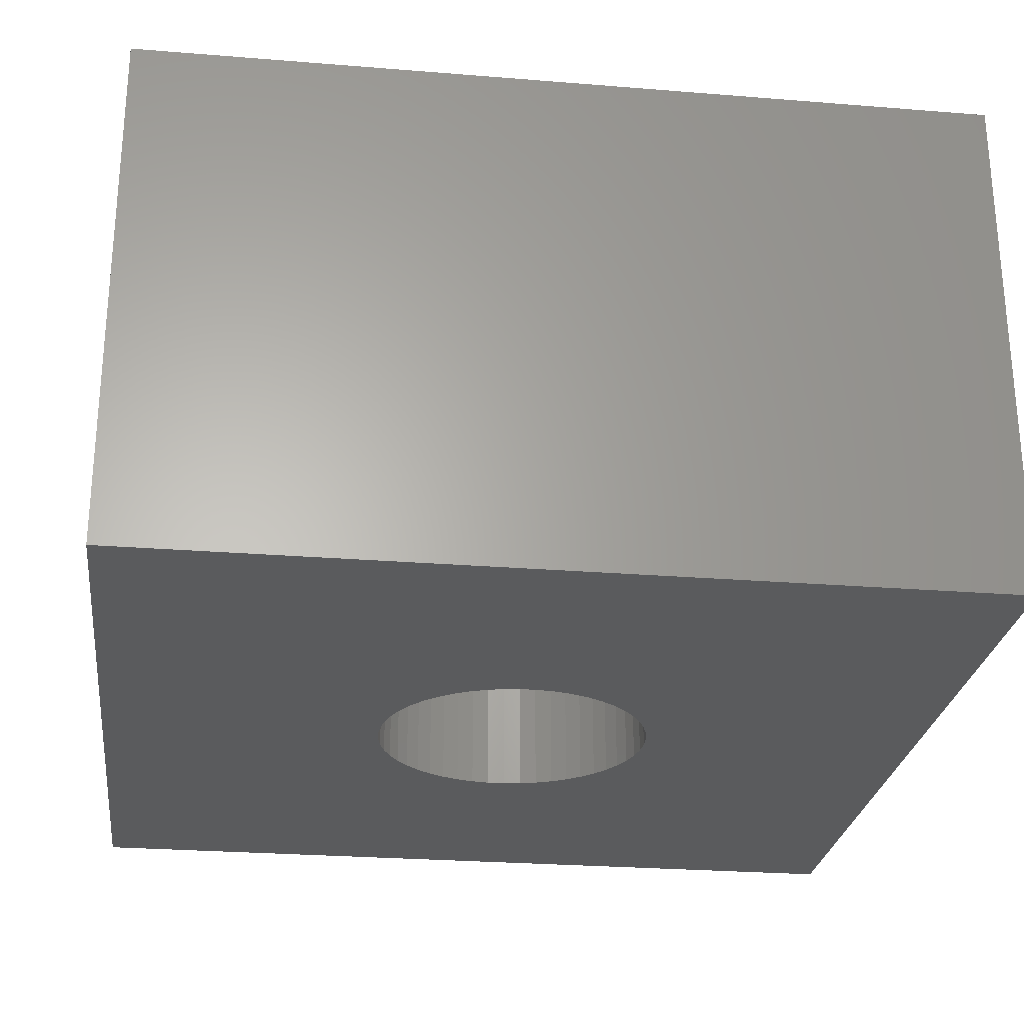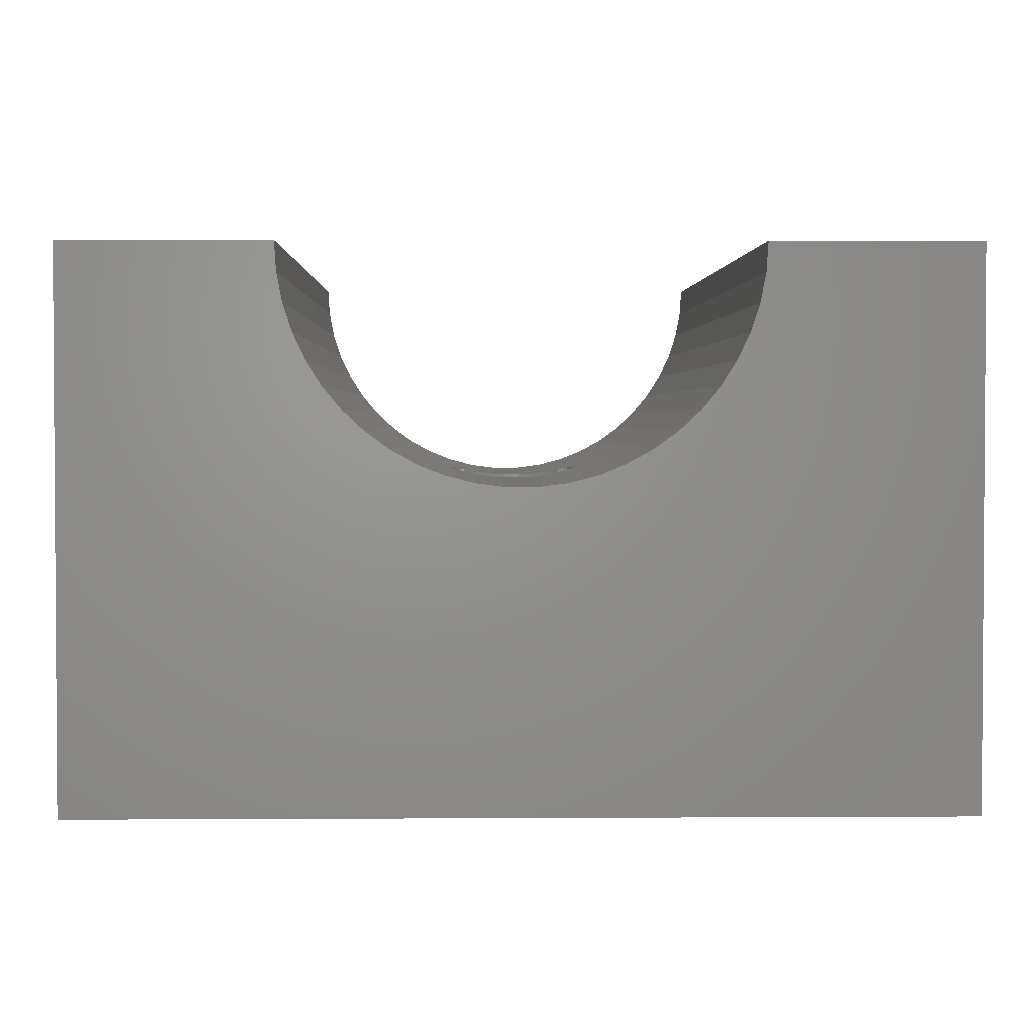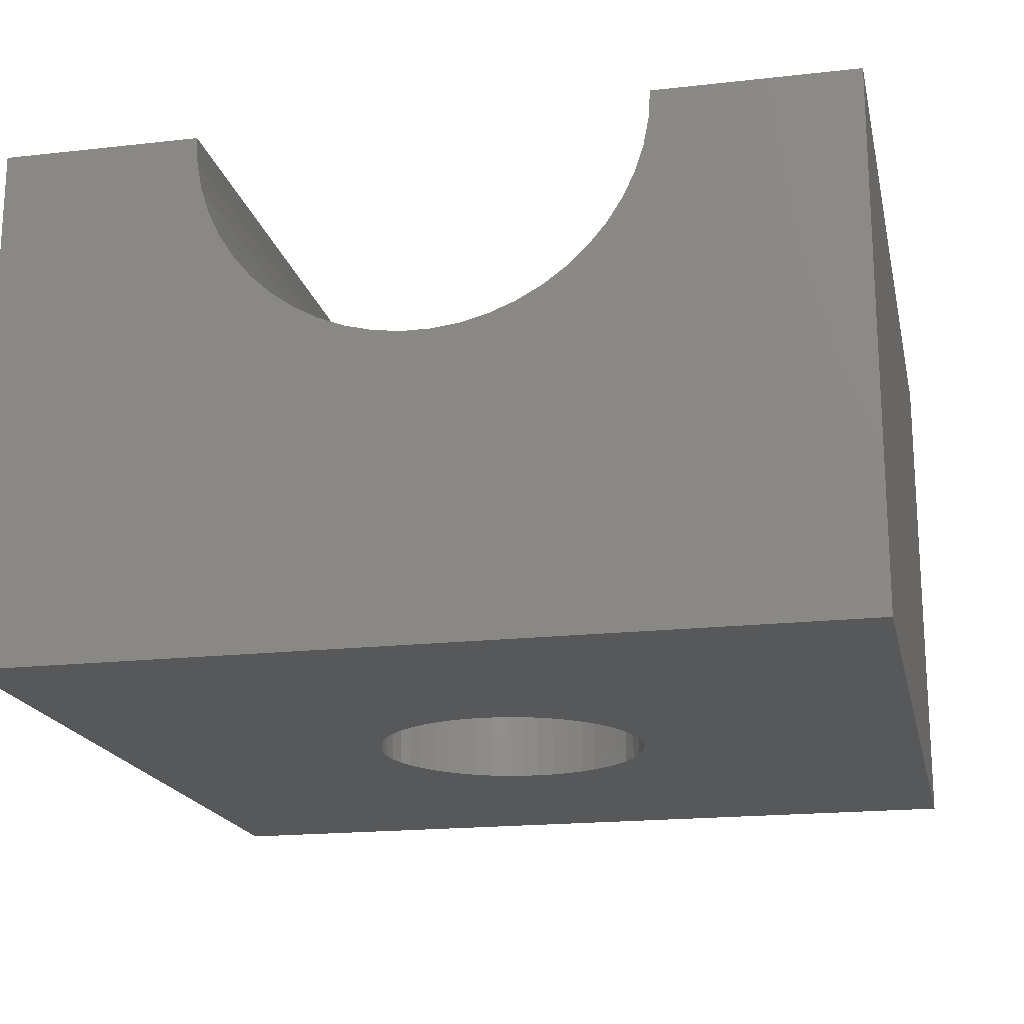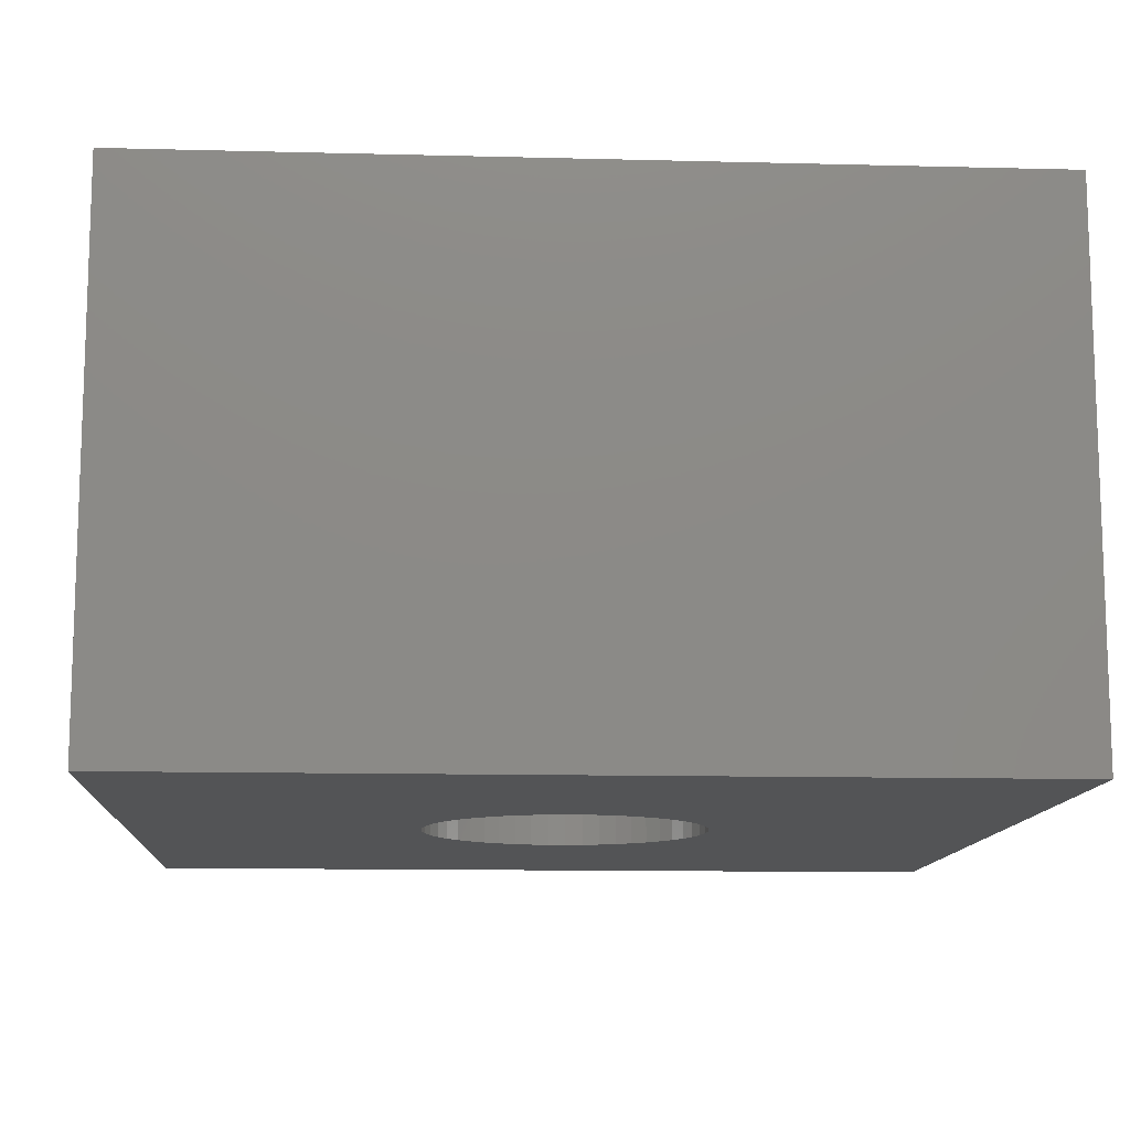
<metadata>
{"format":"stl","ext":"stl","renderer":"f3d","projection":"perspective","resolution":1024,"background":"white","views":[{"elev":-26.1,"azim":172.7,"up":"+Y"},{"elev":2.3,"azim":-91.2,"up":"+Y"},{"elev":-18.6,"azim":102.2,"up":"+Y"},{"elev":-12.0,"azim":176.5,"up":"+Y"}]}
</metadata>
<code>
# stl→obj: 276 verts, 552 faces
v 10 30.85 0
v 10 30.85 20
v 10 38.01 10.33
v 10 38.01 9.667
v 10 38.09 9.007
v 10 38.26 8.362
v 10 38.5 7.743
v 10 38.83 7.16
v 10 39.22 6.622
v 10 39.67 6.136
v 10 40.18 5.712
v 10 43.3 0
v 30 43.3 0
v 16.7 30.85 10
v 16.73 30.85 9.586
v 16.8 30.85 9.179
v 16.93 30.85 8.785
v 17.11 30.85 8.41
v 17.33 30.85 8.06
v 17.59 30.85 7.741
v 17.9 30.85 7.457
v 18.23 30.85 7.214
v 18.59 30.85 7.014
v 18.98 30.85 6.862
v 19.38 30.85 6.758
v 19.79 30.85 6.707
v 20.21 30.85 6.707
v 30 30.85 0
v 10 38.09 10.99
v 10 38.26 11.64
v 10 38.5 12.26
v 10 38.83 12.84
v 10 39.22 13.38
v 10 39.67 13.86
v 10 40.18 14.29
v 10 43.3 20
v 16.73 30.85 10.41
v 16.8 30.85 10.82
v 16.93 30.85 11.21
v 17.11 30.85 11.59
v 17.33 30.85 11.94
v 17.59 30.85 12.26
v 17.9 30.85 12.54
v 18.23 30.85 12.79
v 18.59 30.85 12.99
v 18.98 30.85 13.14
v 19.38 30.85 13.24
v 19.79 30.85 13.29
v 30 30.85 20
v 18.44 38.01 10.33
v 18.41 38.01 10.15
v 18.4 38.01 10
v 18.41 38.01 10.2
v 18.4 38.01 9.952
v 18.41 38.01 9.799
v 18.44 38.01 9.667
v 18.75 38.09 10.99
v 18.45 38.02 10.4
v 18.51 38.04 10.59
v 18.6 38.07 10.77
v 18.71 38.09 10.94
v 18.45 38.02 9.602
v 18.51 38.04 9.411
v 18.6 38.07 9.229
v 18.71 38.09 9.06
v 18.75 38.09 9.007
v 30 38.26 11.64
v 18.83 38.12 11.1
v 18.98 38.16 11.23
v 19.14 38.19 11.35
v 19.32 38.21 11.45
v 19.51 38.23 11.52
v 19.7 38.24 11.57
v 19.9 38.25 11.6
v 20.1 38.25 11.6
v 18.83 38.12 8.905
v 18.98 38.16 8.767
v 19.14 38.19 8.649
v 19.32 38.21 8.552
v 19.51 38.23 8.478
v 19.7 38.24 8.428
v 19.9 38.25 8.403
v 30 38.26 8.362
v 30 38.5 7.743
v 30 38.5 12.26
v 30 38.83 7.16
v 30 38.83 12.84
v 30 39.22 6.622
v 30 39.22 13.38
v 30 39.67 6.136
v 30 40.18 14.29
v 30 39.67 13.86
v 10 40.75 14.64
v 30 40.75 14.64
v 10 40.75 5.356
v 30 40.18 5.712
v 10 41.35 14.93
v 30 41.35 14.93
v 10 41.35 5.072
v 30 40.75 5.356
v 10 41.98 15.13
v 30 41.98 15.13
v 10 41.98 4.867
v 30 41.35 5.072
v 10 42.64 15.26
v 30 42.64 15.26
v 10 42.64 4.742
v 30 41.98 4.867
v 10 43.3 15.3
v 30 43.3 15.3
v 10 43.3 4.7
v 30 42.64 4.742
v 30 43.3 20
v 30 43.3 4.7
v 16.7 33.85 10
v 16.73 33.85 9.586
v 16.73 33.85 10.41
v 18.4 33.85 9.935
v 18.4 33.85 10
v 18.41 33.85 10.14
v 16.8 33.85 9.179
v 16.8 33.85 10.82
v 18.41 33.85 10.2
v 18.45 33.85 10.4
v 18.45 33.85 9.602
v 18.41 33.85 9.799
v 16.93 33.85 8.785
v 16.93 33.85 11.21
v 18.51 33.85 10.59
v 18.51 33.85 9.411
v 17.11 33.85 8.41
v 17.11 33.85 11.59
v 18.6 33.85 10.77
v 18.6 33.85 9.229
v 17.33 33.85 8.06
v 17.33 33.85 11.94
v 18.71 33.85 10.94
v 18.71 33.85 9.06
v 17.59 33.85 7.741
v 17.59 33.85 12.26
v 18.83 33.85 11.1
v 18.83 33.85 8.905
v 17.9 33.85 12.54
v 18.98 33.85 11.23
v 17.9 33.85 7.457
v 18.98 33.85 8.767
v 18.23 33.85 12.79
v 19.14 33.85 11.35
v 18.23 33.85 7.214
v 19.14 33.85 8.649
v 18.59 33.85 12.99
v 19.32 33.85 11.45
v 18.59 33.85 7.014
v 19.32 33.85 8.552
v 18.98 33.85 13.14
v 19.51 33.85 11.52
v 18.98 33.85 6.862
v 19.51 33.85 8.478
v 19.38 33.85 13.24
v 19.7 33.85 11.57
v 19.38 33.85 6.758
v 19.7 33.85 8.428
v 19.79 33.85 13.29
v 19.9 33.85 11.6
v 19.79 33.85 6.707
v 19.9 33.85 8.403
v 20.21 33.85 13.29
v 20.21 30.85 13.29
v 20.1 33.85 8.403
v 20.21 33.85 6.707
v 20.1 33.85 11.6
v 20.1 38.25 8.403
v 20.3 38.24 11.57
v 20.3 33.85 11.57
v 20.62 33.85 13.24
v 20.62 33.85 6.758
v 20.3 33.85 8.428
v 20.3 38.24 8.428
v 20.62 30.85 13.24
v 20.62 30.85 6.758
v 20.49 38.23 11.52
v 20.49 33.85 11.52
v 21.02 33.85 13.14
v 20.49 33.85 8.478
v 20.49 38.23 8.478
v 21.02 33.85 6.862
v 20.68 38.21 11.45
v 20.68 33.85 11.45
v 21.41 33.85 12.99
v 20.68 33.85 8.552
v 20.68 38.21 8.552
v 21.41 33.85 7.014
v 21.02 30.85 13.14
v 21.02 30.85 6.862
v 20.86 38.19 11.35
v 20.86 33.85 11.35
v 21.77 33.85 12.79
v 20.86 33.85 8.649
v 20.86 38.19 8.649
v 21.77 33.85 7.214
v 21.02 38.16 11.23
v 21.02 33.85 11.23
v 22.1 33.85 12.54
v 21.02 33.85 8.767
v 21.02 38.16 8.767
v 22.1 33.85 7.457
v 21.41 30.85 12.99
v 21.41 30.85 7.014
v 21.17 38.12 11.1
v 21.17 33.85 11.1
v 22.41 33.85 12.26
v 21.17 33.85 8.905
v 21.17 38.12 8.905
v 22.41 33.85 7.741
v 21.25 38.09 10.99
v 21.29 38.09 10.94
v 21.29 33.85 10.94
v 22.67 33.85 11.94
v 21.25 38.09 9.007
v 21.29 33.85 9.06
v 21.29 38.09 9.06
v 22.67 33.85 8.06
v 30 38.09 10.99
v 30 38.09 9.007
v 21.4 38.07 10.77
v 21.4 33.85 10.77
v 22.89 33.85 11.59
v 21.4 33.85 9.229
v 21.4 38.07 9.229
v 22.89 33.85 8.41
v 21.49 38.04 10.59
v 21.49 33.85 10.59
v 23.07 33.85 11.21
v 21.49 33.85 9.411
v 21.49 38.04 9.411
v 23.07 33.85 8.785
v 21.77 30.85 12.79
v 21.77 30.85 7.214
v 21.55 38.02 10.4
v 21.55 33.85 10.4
v 23.2 33.85 10.82
v 21.55 33.85 9.602
v 21.55 38.02 9.602
v 23.2 33.85 9.179
v 21.56 38.01 10.33
v 21.59 33.85 10.2
v 23.27 33.85 10.41
v 21.56 38.01 9.667
v 21.59 33.85 9.799
v 23.27 33.85 9.586
v 21.59 38.01 10.2
v 30 38.01 10.33
v 21.59 38.01 9.799
v 30 38.01 9.667
v 21.59 33.85 10.14
v 21.6 33.85 9.935
v 21.6 38.01 9.952
v 21.59 38.01 10.15
v 21.6 33.85 10
v 21.6 38.01 10
v 23.3 33.85 10
v 22.1 30.85 12.54
v 22.1 30.85 7.457
v 22.41 30.85 12.26
v 22.41 30.85 7.741
v 22.67 30.85 11.94
v 22.67 30.85 8.06
v 22.89 30.85 11.59
v 22.89 30.85 8.41
v 23.07 30.85 11.21
v 23.07 30.85 8.785
v 23.2 30.85 10.82
v 23.2 30.85 9.179
v 23.27 30.85 10.41
v 23.27 30.85 9.586
v 23.3 30.85 10
f 1 2 3
f 1 3 4
f 1 4 5
f 1 5 6
f 1 6 7
f 1 7 8
f 1 8 9
f 1 9 10
f 1 10 11
f 1 11 12
f 1 12 13
f 1 14 2
f 1 15 14
f 1 16 15
f 1 17 16
f 1 18 17
f 1 19 18
f 1 20 19
f 1 21 20
f 1 22 21
f 1 23 22
f 1 24 23
f 1 25 24
f 1 26 25
f 1 27 26
f 1 28 27
f 1 13 28
f 2 29 3
f 2 30 29
f 2 31 30
f 2 32 31
f 2 33 32
f 2 34 33
f 2 35 34
f 2 36 35
f 2 14 37
f 2 37 38
f 2 38 39
f 2 39 40
f 2 40 41
f 2 41 42
f 2 42 43
f 2 43 44
f 2 44 45
f 2 45 46
f 2 46 47
f 2 47 48
f 2 48 49
f 2 49 36
f 3 29 50
f 3 51 52
f 3 53 51
f 3 50 53
f 4 3 52
f 4 52 54
f 4 54 55
f 4 55 56
f 4 56 5
f 29 30 57
f 29 58 50
f 29 59 58
f 29 60 59
f 29 61 60
f 29 57 61
f 5 56 62
f 5 62 63
f 5 63 64
f 5 64 65
f 5 65 66
f 5 66 6
f 30 31 67
f 30 68 57
f 30 69 68
f 30 70 69
f 30 71 70
f 30 72 71
f 30 73 72
f 30 74 73
f 30 75 74
f 30 67 75
f 6 66 76
f 6 76 77
f 6 77 78
f 6 78 79
f 6 79 80
f 6 80 81
f 6 81 82
f 6 82 83
f 6 83 84
f 6 84 7
f 31 32 85
f 31 85 67
f 7 84 86
f 7 86 8
f 32 33 87
f 32 87 85
f 8 86 88
f 8 88 9
f 33 34 89
f 33 89 87
f 9 88 90
f 9 90 10
f 34 35 91
f 34 92 89
f 34 91 92
f 10 90 11
f 35 93 94
f 35 36 93
f 35 94 91
f 11 95 12
f 11 90 96
f 11 96 95
f 93 97 98
f 93 36 97
f 93 98 94
f 95 99 12
f 95 96 100
f 95 100 99
f 97 101 102
f 97 36 101
f 97 102 98
f 99 103 12
f 99 100 104
f 99 104 103
f 101 105 106
f 101 36 105
f 101 106 102
f 103 107 12
f 103 104 108
f 103 108 107
f 105 109 110
f 105 36 109
f 105 110 106
f 107 111 12
f 107 108 112
f 107 112 111
f 12 111 13
f 109 36 110
f 36 49 113
f 36 113 110
f 111 112 114
f 111 114 13
f 14 115 37
f 14 15 116
f 14 116 115
f 115 117 37
f 115 116 118
f 115 119 120
f 115 118 119
f 115 120 117
f 37 117 38
f 15 16 121
f 15 121 116
f 117 122 38
f 117 120 123
f 117 123 124
f 117 124 122
f 116 121 125
f 116 126 118
f 116 125 126
f 38 122 39
f 16 17 127
f 16 127 121
f 122 128 39
f 122 124 129
f 122 129 128
f 121 127 130
f 121 130 125
f 39 128 40
f 17 18 131
f 17 131 127
f 128 132 40
f 128 129 133
f 128 133 132
f 127 131 134
f 127 134 130
f 40 132 41
f 18 19 135
f 18 135 131
f 132 136 41
f 132 133 137
f 132 137 136
f 131 135 138
f 131 138 134
f 41 136 42
f 19 20 139
f 19 139 135
f 136 140 42
f 136 137 141
f 136 141 140
f 135 139 142
f 135 142 138
f 42 140 143
f 42 143 43
f 20 21 139
f 140 141 144
f 140 144 143
f 139 21 145
f 139 145 146
f 139 146 142
f 43 143 147
f 43 147 44
f 21 22 145
f 143 144 148
f 143 148 147
f 145 22 149
f 145 149 150
f 145 150 146
f 44 147 151
f 44 151 45
f 22 23 149
f 147 148 152
f 147 152 151
f 149 23 153
f 149 153 154
f 149 154 150
f 119 52 120
f 119 54 52
f 119 118 54
f 52 51 120
f 54 118 55
f 118 126 55
f 120 51 123
f 51 53 123
f 123 53 50
f 123 50 124
f 126 56 55
f 126 125 56
f 50 58 124
f 56 125 62
f 124 58 129
f 125 130 62
f 58 59 129
f 62 130 63
f 129 59 133
f 130 134 63
f 59 60 133
f 63 134 64
f 45 151 155
f 45 155 46
f 23 24 153
f 151 152 156
f 151 156 155
f 153 24 157
f 153 157 158
f 153 158 154
f 133 60 137
f 134 138 64
f 60 61 137
f 64 138 65
f 137 61 141
f 138 142 65
f 61 57 141
f 65 142 66
f 57 68 141
f 66 142 76
f 141 68 144
f 142 146 76
f 68 69 144
f 76 146 77
f 144 69 148
f 146 150 77
f 69 70 148
f 77 150 78
f 46 155 159
f 46 159 47
f 24 25 157
f 155 156 160
f 155 160 159
f 157 25 161
f 157 161 162
f 157 162 158
f 148 70 152
f 150 154 78
f 70 71 152
f 78 154 79
f 152 71 156
f 154 158 79
f 71 72 156
f 79 158 80
f 47 159 163
f 47 163 48
f 25 26 161
f 159 160 164
f 159 164 163
f 161 26 165
f 161 165 166
f 161 166 162
f 156 72 160
f 158 162 80
f 72 73 160
f 80 162 81
f 160 73 164
f 162 166 81
f 73 74 164
f 81 166 82
f 48 163 167
f 48 168 49
f 48 167 168
f 26 27 165
f 163 164 167
f 165 169 166
f 165 27 170
f 165 170 169
f 164 74 75
f 164 171 167
f 164 75 171
f 166 169 82
f 82 169 172
f 82 172 83
f 171 75 173
f 171 174 175
f 171 173 174
f 171 175 167
f 169 170 176
f 169 177 178
f 169 178 172
f 169 176 177
f 75 67 173
f 172 178 83
f 168 167 175
f 168 179 49
f 168 175 179
f 27 180 170
f 27 28 180
f 170 180 176
f 174 173 181
f 174 182 183
f 174 181 182
f 174 183 175
f 177 184 185
f 177 185 178
f 177 176 186
f 177 186 184
f 173 67 181
f 178 185 83
f 182 181 187
f 182 188 189
f 182 187 188
f 182 189 183
f 184 190 191
f 184 191 185
f 184 186 192
f 184 192 190
f 181 67 187
f 185 191 83
f 179 175 183
f 179 193 49
f 179 183 193
f 180 194 176
f 180 28 194
f 176 194 186
f 188 187 195
f 188 196 197
f 188 195 196
f 188 197 189
f 190 198 199
f 190 199 191
f 190 192 200
f 190 200 198
f 187 67 195
f 191 199 83
f 196 195 201
f 196 202 203
f 196 201 202
f 196 203 197
f 198 204 205
f 198 205 199
f 198 200 206
f 198 206 204
f 195 67 201
f 199 205 83
f 193 183 189
f 193 207 49
f 193 189 207
f 194 208 186
f 194 28 208
f 186 208 192
f 202 201 209
f 202 210 211
f 202 209 210
f 202 211 203
f 204 212 213
f 204 213 205
f 204 206 214
f 204 214 212
f 201 67 209
f 205 213 83
f 210 209 215
f 210 215 216
f 210 217 218
f 210 216 217
f 210 218 211
f 212 219 213
f 212 220 221
f 212 221 219
f 212 214 222
f 212 222 220
f 209 67 215
f 213 219 83
f 215 223 216
f 215 67 223
f 219 221 224
f 219 224 83
f 217 216 225
f 217 226 227
f 217 225 226
f 217 227 218
f 220 228 229
f 220 229 221
f 220 222 230
f 220 230 228
f 216 223 225
f 221 229 224
f 226 225 231
f 226 232 233
f 226 231 232
f 226 233 227
f 228 234 235
f 228 235 229
f 228 230 236
f 228 236 234
f 225 223 231
f 229 235 224
f 207 189 197
f 207 237 49
f 207 197 237
f 208 238 192
f 208 28 238
f 192 238 200
f 232 231 239
f 232 240 241
f 232 239 240
f 232 241 233
f 234 242 243
f 234 243 235
f 234 236 244
f 234 244 242
f 231 223 239
f 235 243 224
f 240 239 245
f 240 245 246
f 240 246 247
f 240 247 241
f 242 248 243
f 242 249 248
f 242 244 250
f 242 250 249
f 239 223 245
f 243 248 224
f 245 251 246
f 245 252 251
f 245 223 252
f 248 249 253
f 248 253 254
f 248 254 224
f 246 251 255
f 246 255 247
f 249 256 257
f 249 257 253
f 249 250 256
f 251 258 255
f 251 252 258
f 253 257 254
f 258 259 255
f 258 260 259
f 258 252 260
f 255 259 261
f 255 261 247
f 256 259 260
f 256 260 257
f 256 250 261
f 256 261 259
f 257 260 254
f 260 252 254
f 237 197 203
f 237 262 49
f 237 203 262
f 238 263 200
f 238 28 263
f 200 263 206
f 262 203 211
f 262 264 49
f 262 211 264
f 263 265 206
f 263 28 265
f 206 265 214
f 264 211 266
f 264 266 49
f 265 267 222
f 265 222 214
f 265 28 267
f 211 218 266
f 266 218 268
f 266 268 49
f 267 269 230
f 267 230 222
f 267 28 269
f 218 227 268
f 268 227 270
f 268 270 49
f 269 271 236
f 269 236 230
f 269 28 271
f 227 233 270
f 270 233 272
f 270 272 49
f 271 273 244
f 271 244 236
f 271 28 273
f 233 241 272
f 272 241 274
f 272 274 49
f 273 275 250
f 273 250 244
f 273 28 275
f 241 247 274
f 274 247 276
f 274 276 49
f 275 276 261
f 275 261 250
f 275 28 276
f 247 261 276
f 276 28 49
f 28 254 49
f 28 224 254
f 28 83 224
f 28 84 83
f 28 86 84
f 28 88 86
f 28 90 88
f 28 96 90
f 28 13 96
f 49 252 223
f 49 254 252
f 49 223 67
f 49 67 85
f 49 85 87
f 49 87 89
f 49 89 92
f 49 92 91
f 49 91 113
f 91 94 113
f 96 13 100
f 94 98 113
f 100 13 104
f 98 102 113
f 104 13 108
f 102 106 113
f 108 13 112
f 106 110 113
f 112 13 114

</code>
